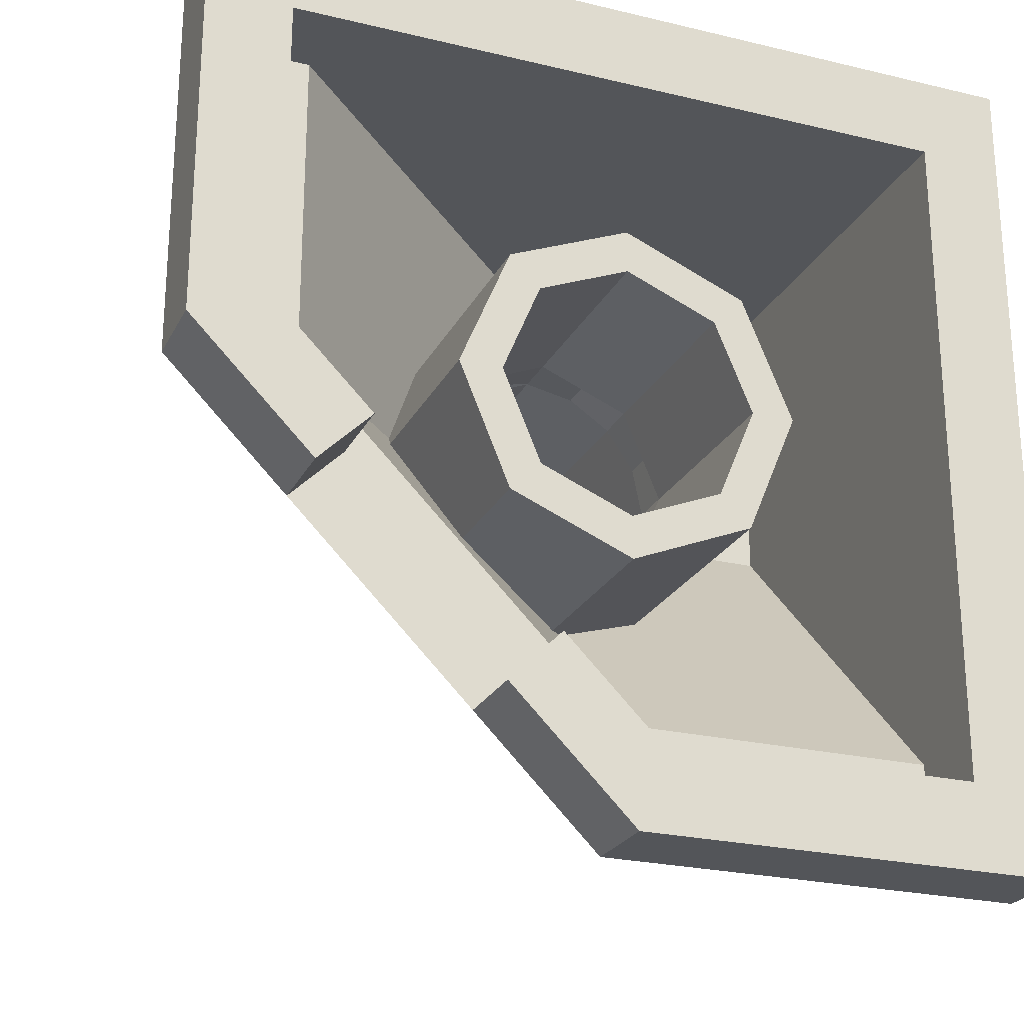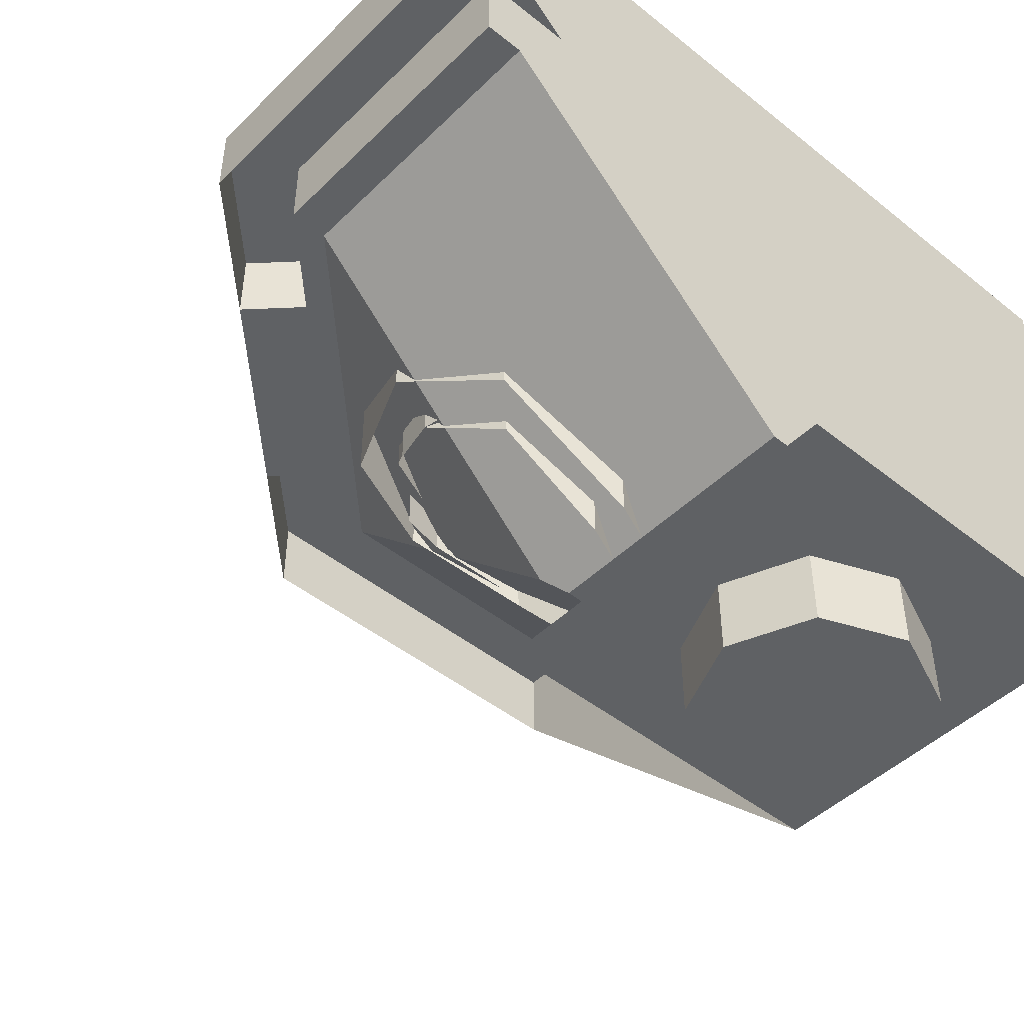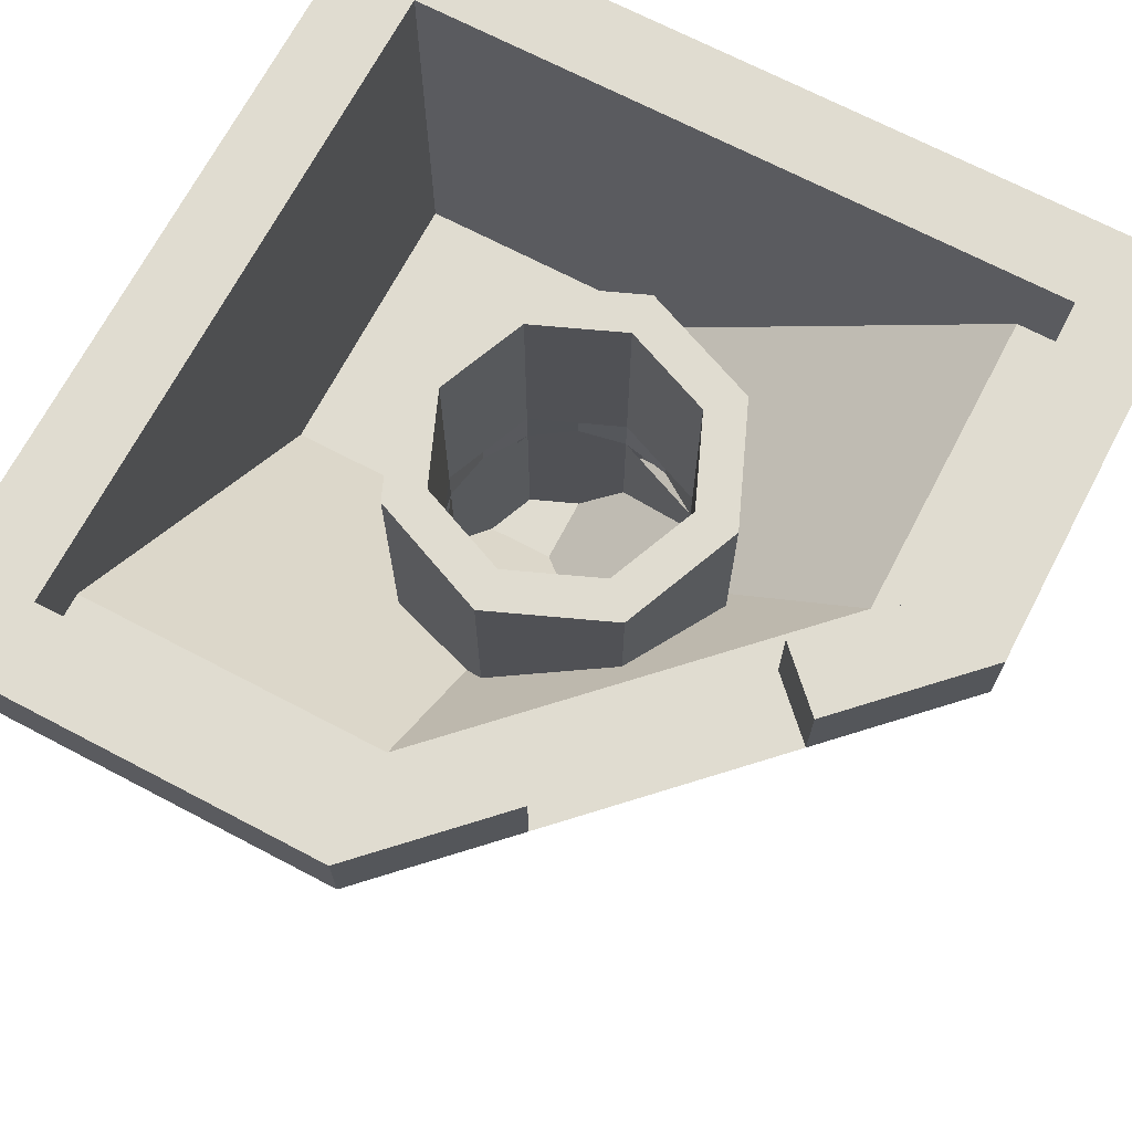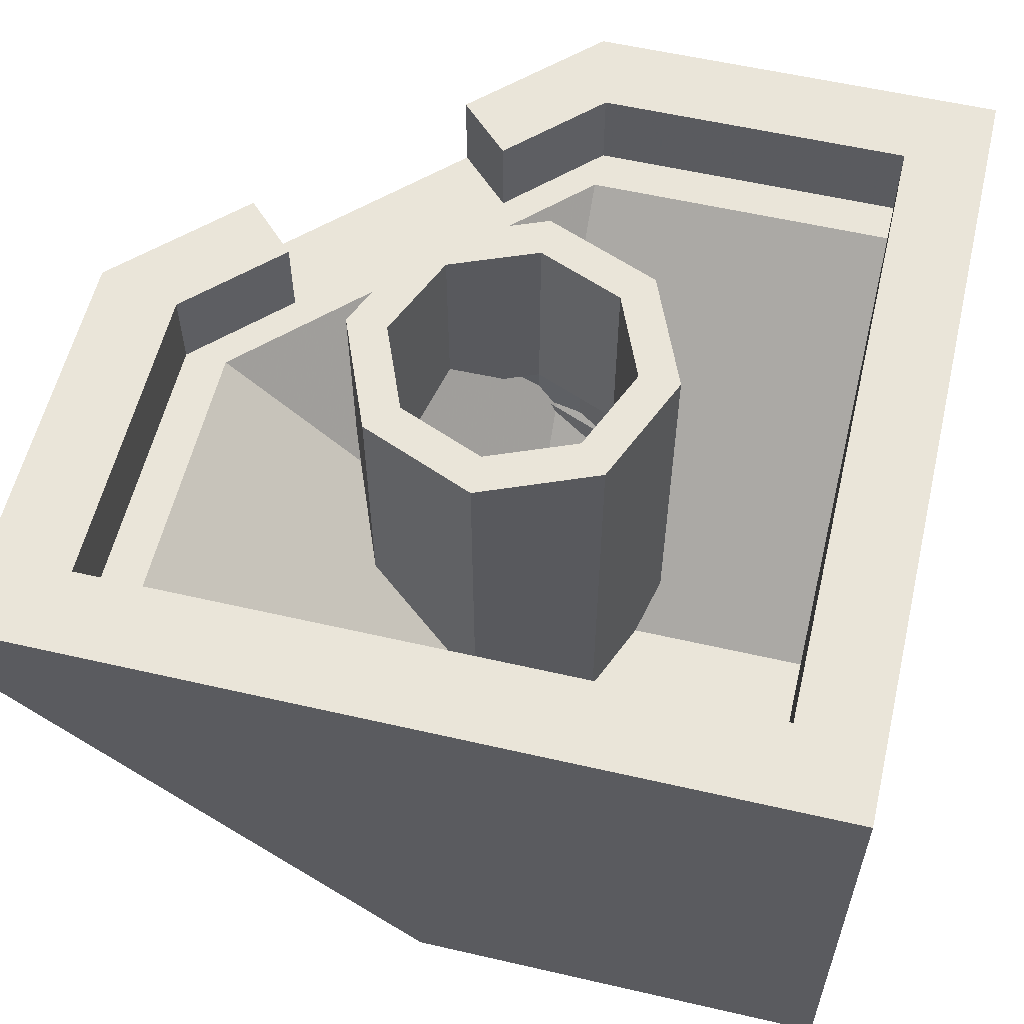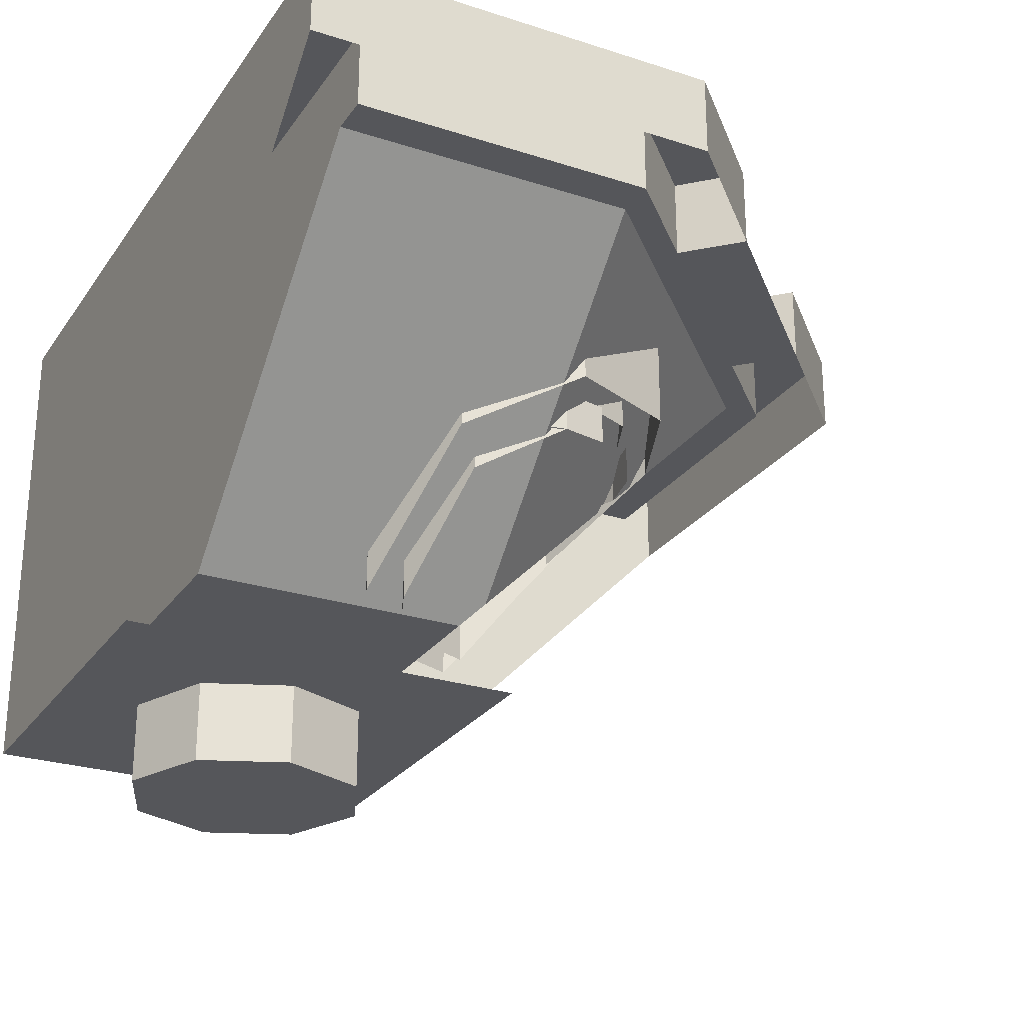
<metadata>
{"format":"obj","ext":"obj","renderer":"f3d","projection":"perspective","resolution":1024,"background":"white","views":[{"elev":-24.1,"azim":158.3,"up":"+Z"},{"elev":-46.6,"azim":-132.2,"up":"+Y"},{"elev":69.7,"azim":117.7,"up":"+Y"},{"elev":57.9,"azim":-76.6,"up":"+Y"},{"elev":-26.0,"azim":62.9,"up":"+Y"}]}
</metadata>
<code>
v 0.2121 0 0.2121
v 0.3 0 0
v 0.3 -0.2 0
v 0.2121 -0.2 0.2121
v 0 0 0.3
v 0.2121 0 0.2121
v 0.2121 -0.2 0.2121
v 0 -0.2 0.3
v -0.2121 0 0.2121
v 0 0 0.3
v 0 -0.2 0.3
v -0.2121 -0.2 0.2121
v -0.3 0 0
v -0.2121 0 0.2121
v -0.2121 -0.2 0.2121
v -0.3 -0.2 0
v -0.2121 0 -0.2121
v -0.3 0 0
v -0.3 -0.2 0
v -0.2121 -0.2 -0.2121
v 0 0 -0.3
v -0.2121 0 -0.2121
v -0.2121 -0.2 -0.2121
v 0 -0.2 -0.3
v 0.2121 0 -0.2121
v 0 0 -0.3
v 0 -0.2 -0.3
v 0.2121 -0.2 -0.2121
v 0.3 0 0
v 0.2121 0 -0.2121
v 0.2121 -0.2 -0.2121
v 0.3 -0.2 0
v 0 -0.2 0
v 0.3 -0.2 0
v 0.2121 -0.2 0.2121
v 0 -0.2 0
v 0.2121 -0.2 0.2121
v 0 -0.2 0.3
v 0 -0.2 0
v 0 -0.2 0.3
v -0.2121 -0.2 0.2121
v 0 -0.2 0
v -0.2121 -0.2 0.2121
v -0.3 -0.2 0
v 0 -0.2 0
v -0.3 -0.2 0
v -0.2121 -0.2 -0.2121
v 0 -0.2 0
v -0.2121 -0.2 -0.2121
v 0 -0.2 -0.3
v 0 -0.2 0
v 0 -0.2 -0.3
v 0.2121 -0.2 -0.2121
v 0 -0.2 0
v 0.2121 -0.2 -0.2121
v 0.3 -0.2 0
v 0.7121 1.2 -0.2879
v 0.8 1.2 -0.5
v 0.8 0.7 -0.5
v 0.7121 0.7 -0.2879
v 0.5 1.2 -0.2
v 0.7121 1.2 -0.2879
v 0.7121 0.7 -0.2879
v 0.5 0.7 -0.2
v 0.2879 1.2 -0.2879
v 0.5 1.2 -0.2
v 0.5 0.7 -0.2
v 0.2879 0.7 -0.2879
v 0.2 1.2 -0.5
v 0.2879 1.2 -0.2879
v 0.2879 0.7 -0.2879
v 0.2 0.7 -0.5
v 0.2879 1.2 -0.7121
v 0.2 1.2 -0.5
v 0.2 0.7 -0.5
v 0.2879 0.7 -0.7121
v 0.5 1.2 -0.8
v 0.2879 1.2 -0.7121
v 0.2879 0.7 -0.7121
v 0.5 0.7 -0.8
v 0.7121 1.2 -0.7121
v 0.5 1.2 -0.8
v 0.5 0.7 -0.8
v 0.7121 0.7 -0.7121
v 0.8 1.2 -0.5
v 0.7121 1.2 -0.7121
v 0.7121 0.7 -0.7121
v 0.8 0.7 -0.5
v 0.7828 1.2 -0.2172
v 0.9 1.2 -0.5
v 0.9 0.7 -0.5
v 0.7828 0.7 -0.2172
v 0.5 1.2 -0.1
v 0.7828 1.2 -0.2172
v 0.7828 0.7 -0.2172
v 0.5 0.7 -0.1
v 0.2172 1.2 -0.2172
v 0.5 1.2 -0.1
v 0.5 0.7 -0.1
v 0.2172 0.7 -0.2172
v 0.1 1.2 -0.5
v 0.2172 1.2 -0.2172
v 0.2172 0.7 -0.2172
v 0.1 0.7 -0.5
v 0.2172 1.2 -0.7828
v 0.1 1.2 -0.5
v 0.1 0.7 -0.5
v 0.2172 0.7 -0.7828
v 0.5 1.2 -0.9
v 0.2172 1.2 -0.7828
v 0.2172 0.7 -0.7828
v 0.5 0.7 -0.9
v 0.7828 1.2 -0.7828
v 0.5 1.2 -0.9
v 0.5 0.7 -0.9
v 0.7828 0.7 -0.7828
v 0.9 1.2 -0.5
v 0.7828 1.2 -0.7828
v 0.7828 0.7 -0.7828
v 0.9 0.7 -0.5
v 0.9 1.2 -0.5
v 0.7828 1.2 -0.2172
v 0.7121 1.2 -0.2879
v 0.8 1.2 -0.5
v 0.7828 1.2 -0.2172
v 0.5 1.2 -0.1
v 0.5 1.2 -0.2
v 0.7121 1.2 -0.2879
v 0.5 1.2 -0.1
v 0.2172 1.2 -0.2172
v 0.2879 1.2 -0.2879
v 0.5 1.2 -0.2
v 0.2172 1.2 -0.2172
v 0.1 1.2 -0.5
v 0.2 1.2 -0.5
v 0.2879 1.2 -0.2879
v 0.1 1.2 -0.5
v 0.2172 1.2 -0.7828
v 0.2879 1.2 -0.7121
v 0.2 1.2 -0.5
v 0.2172 1.2 -0.7828
v 0.5 1.2 -0.9
v 0.5 1.2 -0.8
v 0.2879 1.2 -0.7121
v 0.5 1.2 -0.9
v 0.7828 1.2 -0.7828
v 0.7121 1.2 -0.7121
v 0.5 1.2 -0.8
v 0.7828 1.2 -0.7828
v 0.9 1.2 -0.5
v 0.8 1.2 -0.5
v 0.7121 1.2 -0.7121
v 0.2172 0.2 -0.2172
v 0.1 0.2 -0.5
v 0.1 0.7 -0.5
v 0.2172 0.7 -0.2172
v 0.5 0.2 -0.1
v 0.2172 0.2 -0.2172
v 0.2172 0.7 -0.2172
v 0.5 0.7 -0.1
v 0.2172 0.7 -0.7828
v 0.5 0.7 -0.9
v 0.2172 0.5535 -0.7828
v 0.1 0.7 -0.5
v 0.2172 0.7 -0.7828
v 0.2172 0.5535 -0.7828
v 0.1 0.2 -0.5
v 0.7828 0.7 -0.2172
v 0.9 0.7 -0.5
v 0.7828 0.5535 -0.2172
v 0.5 0.7 -0.1
v 0.7828 0.7 -0.2172
v 0.7828 0.5535 -0.2172
v 0.5 0.2 -0.1
v 0.2879 0.2 -0.2879
v 0.2 0.2 -0.5
v 0.2 0.6 -0.5
v 0.2879 0.6 -0.2879
v 0.5 0.2 -0.2
v 0.2879 0.2 -0.2879
v 0.2879 0.6 -0.2879
v 0.5 0.6 -0.2
v 0.2879 0.6 -0.7121
v 0.5 0.6 -0.8
v 0.2879 0.4828 -0.7121
v 0.2 0.6 -0.5
v 0.2879 0.6 -0.7121
v 0.2879 0.4828 -0.7121
v 0.2 0.2 -0.5
v 0.7121 0.6 -0.2879
v 0.8 0.6 -0.5
v 0.7121 0.4828 -0.2879
v 0.5 0.6 -0.2
v 0.7121 0.6 -0.2879
v 0.7121 0.4828 -0.2879
v 0.5 0.2 -0.2
v 0.2228 0.6 -0.3852
v 0.2 0.6 -0.5
v 0.2 0.7 -0.5
v 0.2228 0.7 -0.3852
v 0.2879 0.6 -0.2879
v 0.2228 0.6 -0.3852
v 0.2228 0.7 -0.3852
v 0.2879 0.7 -0.2879
v 0.3852 0.6 -0.2228
v 0.2879 0.6 -0.2879
v 0.2879 0.7 -0.2879
v 0.3852 0.7 -0.2228
v 0.5 0.6 -0.2
v 0.3852 0.6 -0.2228
v 0.3852 0.7 -0.2228
v 0.5 0.7 -0.2
v 0.6148 0.6 -0.2228
v 0.5 0.6 -0.2
v 0.5 0.7 -0.2
v 0.6148 0.7 -0.2228
v 0.7121 0.6 -0.2879
v 0.6148 0.6 -0.2228
v 0.6148 0.7 -0.2228
v 0.7121 0.7 -0.2879
v 0.7772 0.6 -0.3852
v 0.7121 0.6 -0.2879
v 0.7121 0.7 -0.2879
v 0.7772 0.7 -0.3852
v 0.8 0.6 -0.5
v 0.7772 0.6 -0.3852
v 0.7772 0.7 -0.3852
v 0.8 0.7 -0.5
v 0.7772 0.6 -0.6148
v 0.8 0.6 -0.5
v 0.8 0.7 -0.5
v 0.7772 0.7 -0.6148
v 0.2228 0.6 -0.6148
v 0.2 0.6 -0.5
v 0.2 0.7 -0.5
v 0.2228 0.7 -0.6148
v 0.2879 0.6 -0.7121
v 0.2228 0.6 -0.6148
v 0.2228 0.7 -0.6148
v 0.2879 0.7 -0.7121
v 0.3852 0.6 -0.7772
v 0.2879 0.6 -0.7121
v 0.2879 0.7 -0.7121
v 0.3852 0.7 -0.7772
v 0.5 0.6 -0.8
v 0.3852 0.6 -0.7772
v 0.3852 0.7 -0.7772
v 0.5 0.7 -0.8
v 0.6148 0.6 -0.7772
v 0.5 0.6 -0.8
v 0.5 0.7 -0.8
v 0.6148 0.7 -0.7772
v 1.5 1.2 0.5
v 1.3 1.2 0.3
v -0.3 1.2 0.3
v -0.5 1.2 0.5
v -0.5 1.2 0.5
v -0.3 1.2 0.3
v -0.3 1.2 -1.3
v -0.5 1.2 -1.5
v -0.5 1.2 -1.5
v -0.3 1.2 -1.3
v 0.45 1.2 -1.3
v 0.5 1.2 -1.5
v 1.5 1.2 -0.5
v 1.3 1.2 -0.45
v 1.3 1.2 0.3
v 1.5 1.2 0.5
v -0.5 0 -0.5
v 0.5 0 -0.5
v 0.5 0 0.5
v -0.5 0 0.5
v 1.3 1.2 -0.45
v 1.3 1 -0.45
v 1.3 1 0.3
v 1.3 1.2 0.3
v -0.3 1 -1.3
v 0.45 1 -1.3
v 0.45 1.2 -1.3
v -0.3 1.2 -1.3
v 1.5 1 0.5
v 1.5 1 -0.5
v 1.5 1.2 -0.5
v 1.5 1.2 0.5
v 0.5 1.2 -1.5
v 0.5 1 -1.5
v -0.5 1 -1.5
v -0.5 1.2 -1.5
v 0.45 1 -1.2
v 0.45 1 -1.3
v -0.3 1 -1.3
v -0.3 1 -1.2
v 1.3 1 0.3
v 1.3 1 -0.45
v 1.2 1 -0.45
v 1.2 1 0.3
v -0.3 0.2 -0.4
v -0.3 1 -1.2
v -0.3 1.2 0.3
v -0.3 0.2 0.3
v -0.3 1.2 -1.3
v -0.3 1.2 0.3
v -0.3 1 -1.2
v -0.3 1 -1.3
v -0.3 0.2 0.3
v -0.3 1.2 0.3
v 1.2 1 0.3
v 0.4 0.2 0.3
v 1.3 1 0.3
v 1.2 1 0.3
v -0.3 1.2 0.3
v 1.3 1.2 0.3
v -0.5 0 -0.5
v -0.5 1.2 -1.5
v -0.5 1 -1.5
v 0.4 0.2 -0.4
v 0.45 0.25 -0.45
v 0.45 1 -1.2
v 1.2 1 -0.45
v 0.45 0.25 -0.45
v 0.4 0.2 -0.4
v -0.5 0 -0.5
v -0.5 0 0.5
v -0.5 1.2 0.5
v -0.5 1.2 -1.5
v -0.5 0 0.5
v 0.5 0 0.5
v 1.5 1.2 0.5
v -0.5 1.2 0.5
v 0.5 0 0.5
v 1.5 1 0.5
v 1.5 1.2 0.5
v 1.087 1.2 -0.6629
v 1.3 1.2 -0.45
v 1.5 1.2 -0.5
v 1.212 1.2 -0.7879
v 0.45 1.2 -1.3
v 0.6629 1.2 -1.087
v 0.7879 1.2 -1.212
v 0.5 1.2 -1.5
v 0.7879 1 -1.212
v 0.6629 1 -1.087
v 1.087 1 -0.6629
v 1.212 1 -0.7879
v 0.45 1 -1.2
v 1.2 1 -0.45
v 1.087 1 -0.6629
v 0.6629 1 -1.087
v 1.2 1 -0.45
v 1.3 1 -0.45
v 1.087 1 -0.6629
v 0.45 1 -1.3
v 0.45 1 -1.2
v 0.6629 1 -1.087
v 0.6629 1.2 -1.087
v 0.45 1.2 -1.3
v 0.45 1 -1.3
v 0.6629 1 -1.087
v 1.087 1 -0.6629
v 1.3 1 -0.45
v 1.3 1.2 -0.45
v 1.087 1.2 -0.6629
v 1.5 1.2 -0.5
v 1.5 1 -0.5
v 1.212 1 -0.7879
v 1.212 1.2 -0.7879
v 0.7879 1 -1.212
v 0.5 1 -1.5
v 0.5 1.2 -1.5
v 0.7879 1.2 -1.212
v 0.6629 1 -1.087
v 0.7879 1 -1.212
v 0.7879 1.2 -1.212
v 0.6629 1.2 -1.087
v 1.212 1 -0.7879
v 1.087 1 -0.6629
v 1.087 1.2 -0.6629
v 1.212 1.2 -0.7879
v 0.4 0.2 -0.4
v 0.45 1 -1.2
v -0.3 1 -1.2
v -0.3 0.2 -0.4
v 0.4 0.2 0.3
v 1.2 1 0.3
v 1.2 1 -0.45
v 0.4 0.2 -0.4
v 1.2 1 -0.45
v 0.45 1 -1.2
v 0.45 0.25 -0.45
v -0.3 0.2 -0.4
v -0.3 0.2 0.3
v 0.4 0.2 0.3
v 0.4 0.2 -0.4
g mesh6833427
f 1 3 2
f 3 1 4
f 5 7 6
f 7 5 8
f 9 11 10
f 11 9 12
f 13 15 14
f 15 13 16
f 17 19 18
f 19 17 20
f 21 23 22
f 23 21 24
f 25 27 26
f 27 25 28
f 29 31 30
f 31 29 32
g mesh6833429
f 33 34 35
f 36 37 38
f 39 40 41
f 42 43 44
f 45 46 47
f 48 49 50
f 51 52 53
f 54 55 56
g mesh6833435
f 57 58 59
f 59 60 57
f 61 62 63
f 63 64 61
f 65 66 67
f 67 68 65
f 69 70 71
f 71 72 69
f 73 74 75
f 75 76 73
f 77 78 79
f 79 80 77
f 81 82 83
f 83 84 81
f 85 86 87
f 87 88 85
g mesh6833437
f 89 91 90
f 91 89 92
f 93 95 94
f 95 93 96
f 97 99 98
f 99 97 100
f 101 103 102
f 103 101 104
f 105 107 106
f 107 105 108
f 109 111 110
f 111 109 112
f 113 115 114
f 115 113 116
f 117 119 118
f 119 117 120
g mesh6833439
f 121 123 122
f 123 121 124
f 125 127 126
f 127 125 128
f 129 131 130
f 131 129 132
f 133 135 134
f 135 133 136
f 137 139 138
f 139 137 140
f 141 143 142
f 143 141 144
f 145 147 146
f 147 145 148
f 149 151 150
f 151 149 152
g mesh6833442
f 153 155 154
f 155 153 156
f 157 159 158
f 159 157 160
g mesh6833444
f 161 162 163
f 164 165 166
f 166 167 164
g mesh6833446
f 168 170 169
f 171 173 172
f 173 171 174
g mesh6833448
f 175 176 177
f 177 178 175
f 179 180 181
f 181 182 179
g mesh6833450
f 183 185 184
f 186 188 187
f 188 186 189
g mesh6833452
f 190 191 192
f 193 194 195
f 195 196 193
g mesh6833454
f 197 198 199
f 199 200 197
f 201 202 203
f 203 204 201
f 205 206 207
f 207 208 205
f 209 210 211
f 211 212 209
f 213 214 215
f 215 216 213
f 217 218 219
f 219 220 217
f 221 222 223
f 223 224 221
f 225 226 227
f 227 228 225
f 229 230 231
f 231 232 229
g mesh6833456
f 233 235 234
f 235 233 236
f 237 239 238
f 239 237 240
f 241 243 242
f 243 241 244
f 245 247 246
f 247 245 248
f 249 251 250
f 251 249 252
f 253 254 255
f 255 256 253
f 257 258 259
f 259 260 257
f 261 262 263
f 263 264 261
f 265 266 267
f 267 268 265
g mesh6833458
f 269 270 271
f 271 272 269
g mesh6833460
f 273 274 275
f 275 276 273
g mesh6833462
f 277 278 279
f 279 280 277
g mesh6833464
f 281 282 283
f 283 284 281
g mesh6833466
f 285 286 287
f 287 288 285
g mesh6833468
f 289 290 291
f 291 292 289
g mesh6833470
f 293 294 295
f 295 296 293
f 297 298 299
f 299 300 297
f 301 302 303
f 303 304 301
f 305 306 307
f 307 308 305
f 309 310 311
f 311 312 309
f 313 314 315
f 316 317 318
f 319 320 321
f 322 323 324
f 324 325 322
f 326 327 328
f 328 329 326
f 330 331 332
f 333 334 335
f 335 336 333
f 337 338 339
f 339 340 337
g mesh6833472
f 341 342 343
f 343 344 341
f 345 346 347
f 347 348 345
f 349 350 351
f 352 353 354
g mesh6833474
f 355 356 357
f 357 358 355
g mesh6833476
f 359 360 361
f 361 362 359
g mesh6833478
f 363 364 365
f 365 366 363
g mesh6833480
f 367 368 369
f 369 370 367
g mesh6833482
f 371 372 373
f 373 374 371
g mesh6833484
f 375 376 377
f 377 378 375
f 379 380 381
f 381 382 379
f 383 384 385
f 385 386 383
f 387 388 389
g mesh6833486
f 390 391 392
f 392 393 390

</code>
